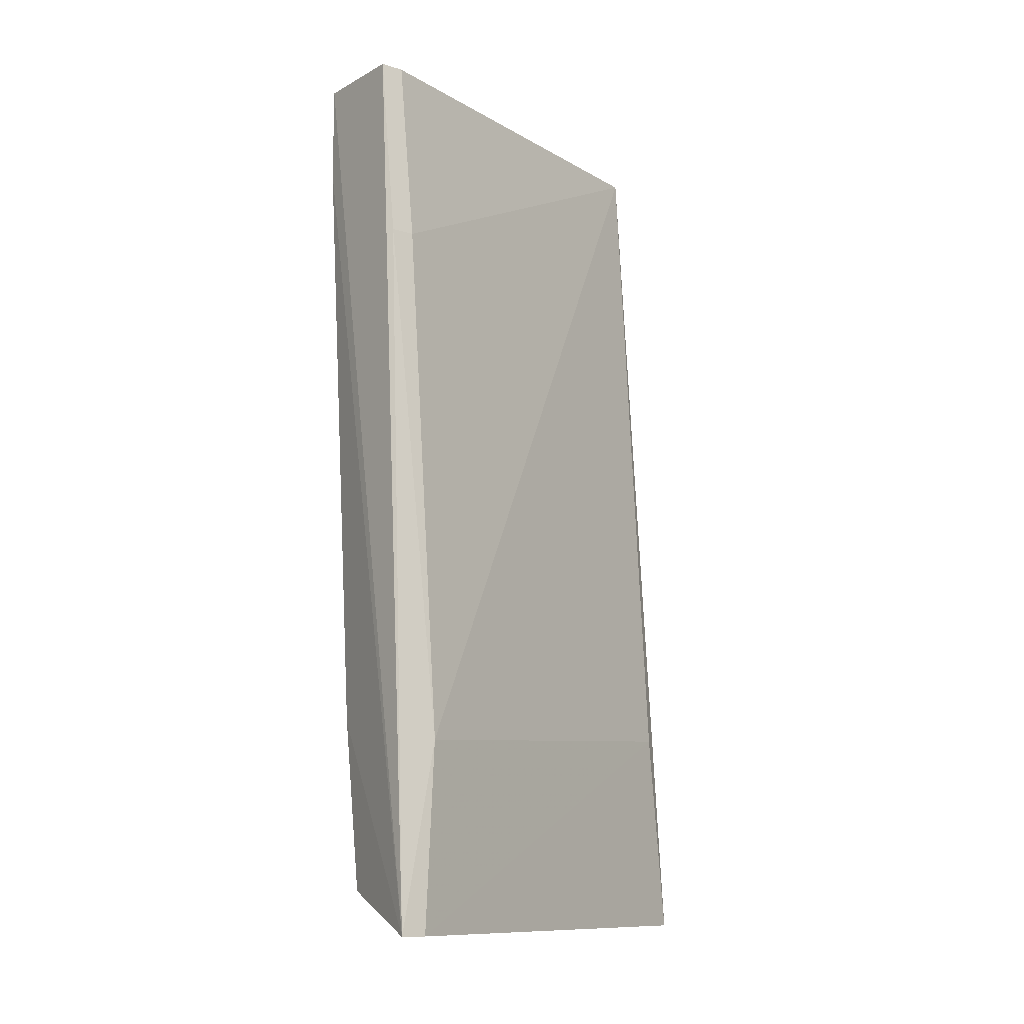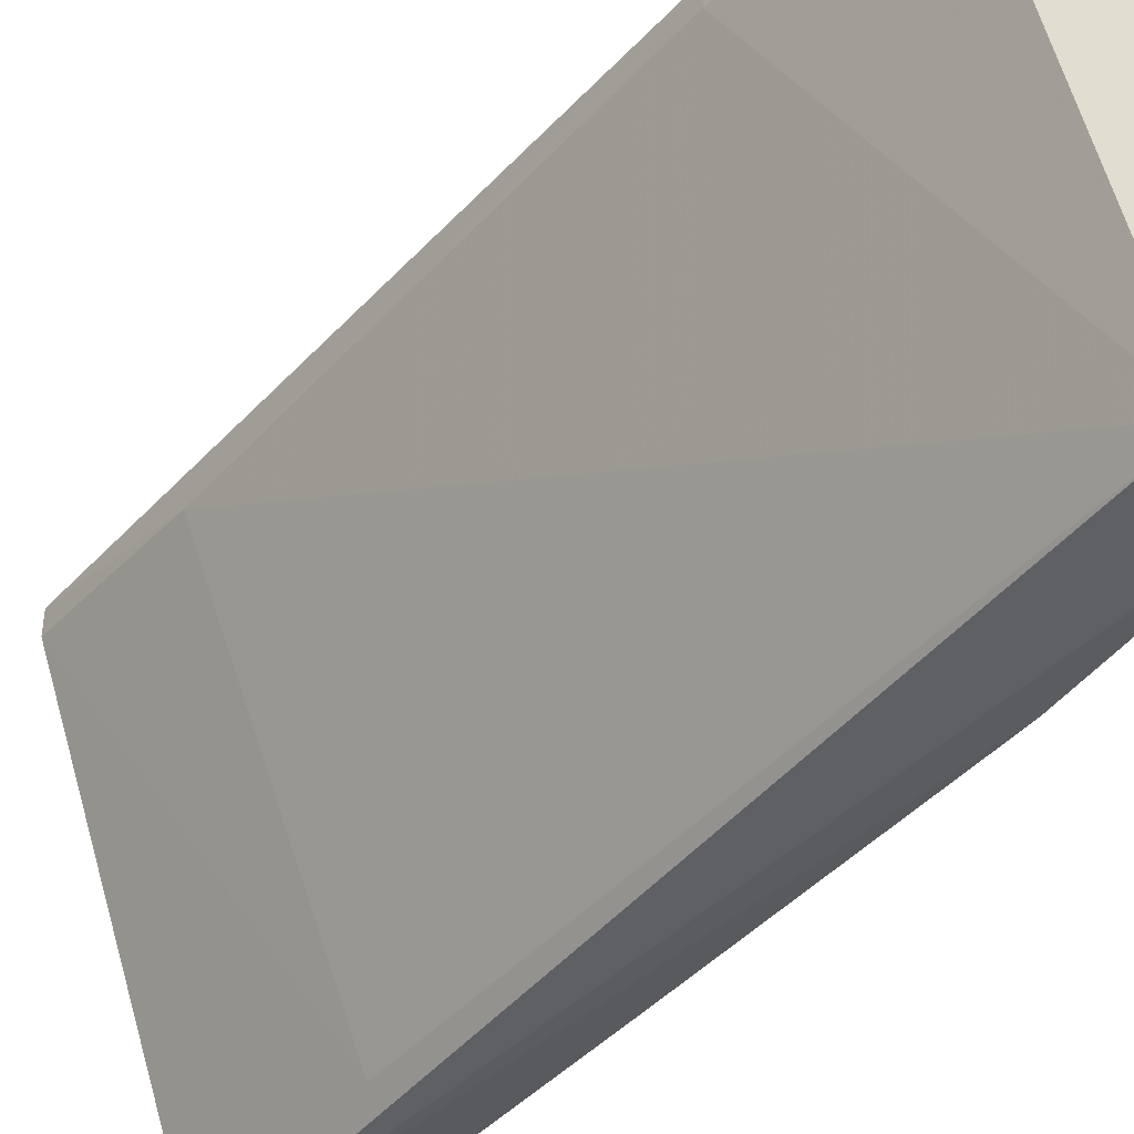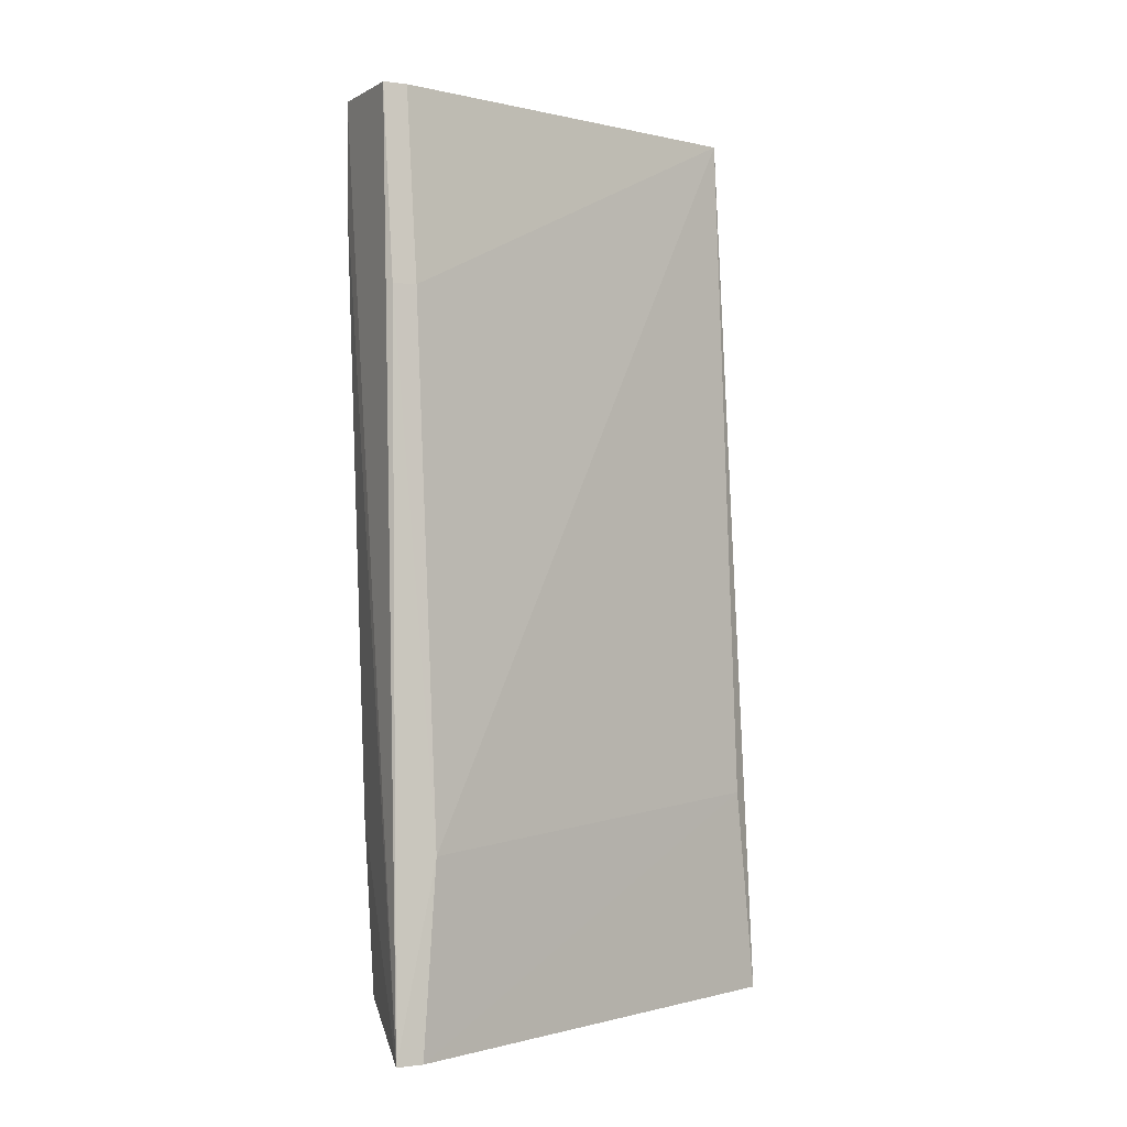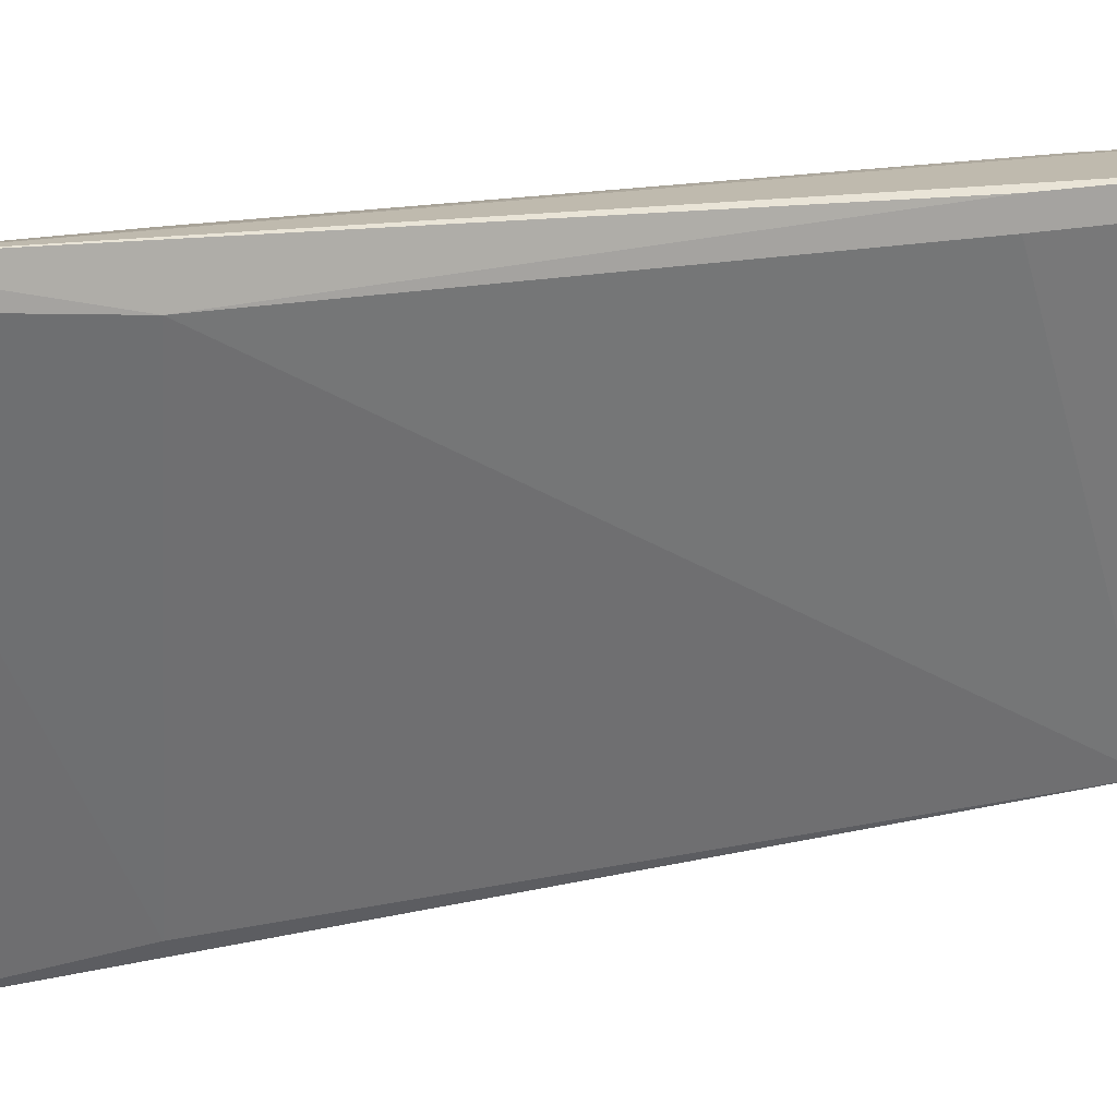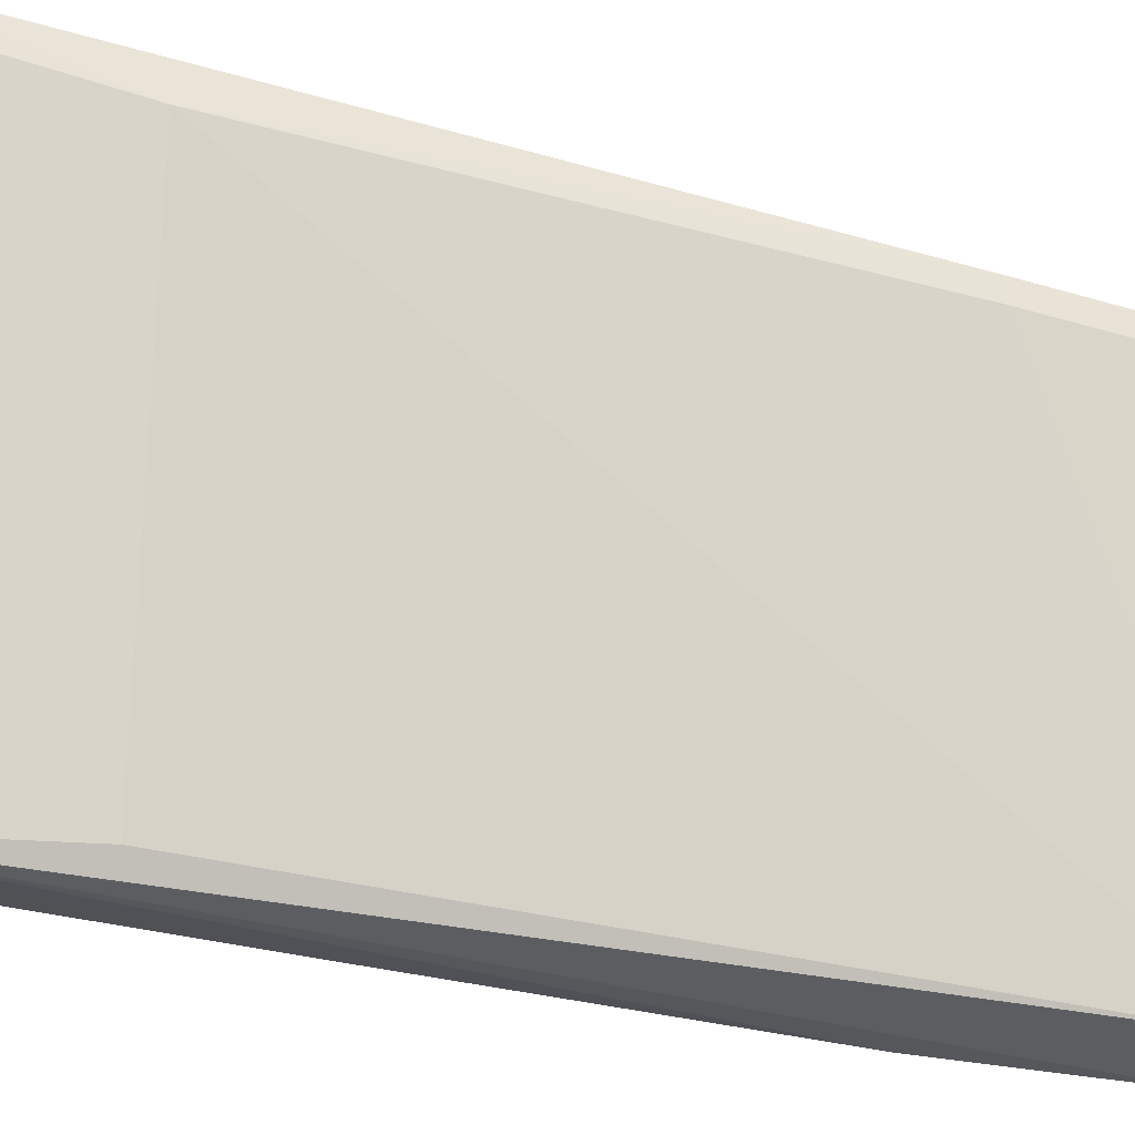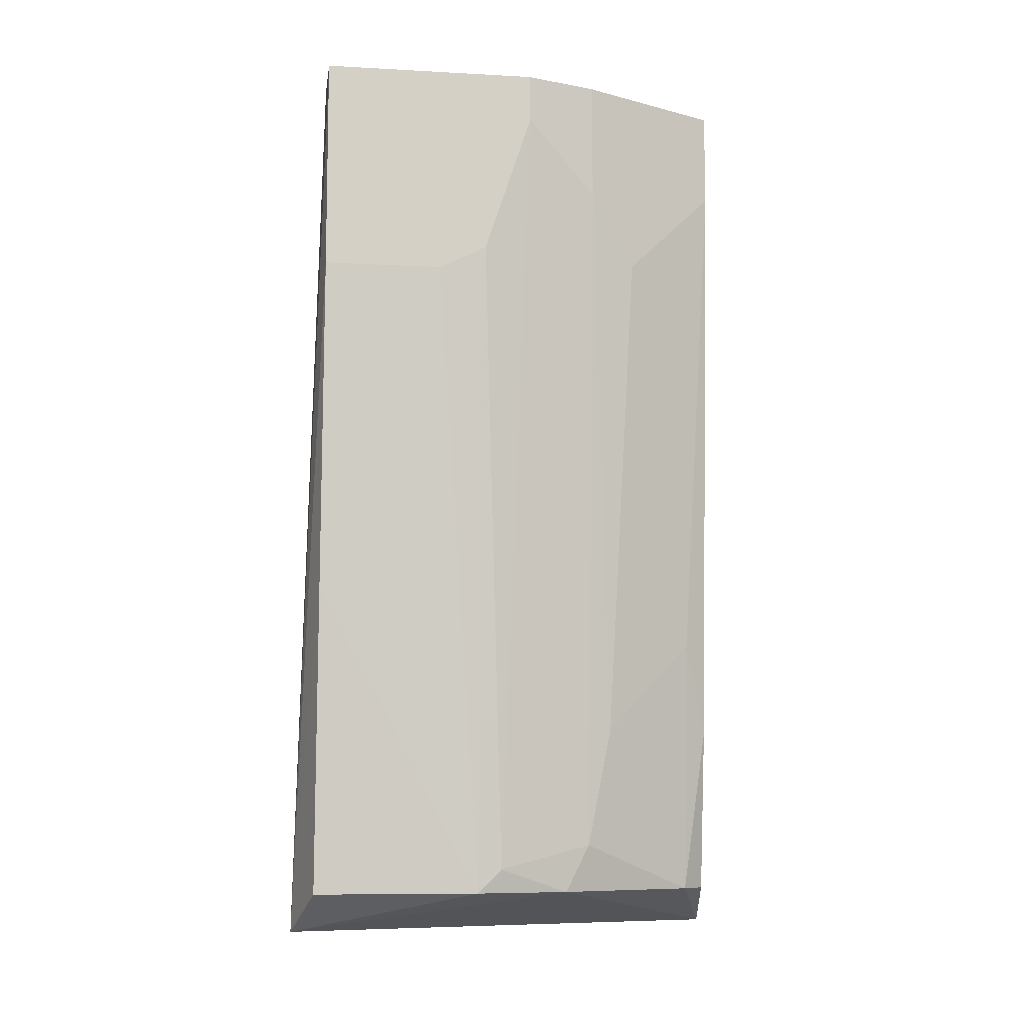
<metadata>
{"format":"obj","ext":"obj","renderer":"f3d","projection":"perspective","resolution":1024,"background":"white","views":[{"elev":-11.2,"azim":52.2,"up":"+Y"},{"elev":-42.2,"azim":146.9,"up":"+Z"},{"elev":-0.1,"azim":63.5,"up":"+Y"},{"elev":15.9,"azim":69.3,"up":"+Z"},{"elev":-36.2,"azim":75.7,"up":"+Z"},{"elev":-9.2,"azim":-98.2,"up":"+Y"}]}
</metadata>
<code>
v -0.3414 -0.1809 0.04315
v -0.2731 0.2287 0.1683
v -0.2731 0.2287 0.1569
v -0.233 -0.2004 0.1656
v -0.33 0.2287 -0.03651
v -0.3186 0.2287 0.1683
v -0.3078 -0.2004 -0.04623
v -0.3641 0.2287 -0.03651
v -0.2959 -0.1809 0.1569
v -0.3641 0.2059 0.06591
v -0.3414 -0.1809 -0.03651
v -0.33 -0.1013 0.1114
v -0.233 -0.2004 0.178
v -0.239 -0.1127 0.1569
v -0.3641 0.1263 -0.03651
v -0.3072 -0.1013 -0.03651
v -0.2959 -0.1013 0.1683
v -0.3414 0.1376 0.1228
v -0.2617 0.1376 0.1569
v -0.3527 0.2287 0.1
v -0.3641 0.1376 0.04315
v -0.33 -0.1809 0.08866
v -0.3186 0.1831 0.1683
v -0.3414 -0.1696 0.05454
v -0.3527 0.1718 0.1
v -0.2845 -0.1809 0.1683
v -0.33 -0.1582 0.1
v -0.3641 0.2287 0.06591
v -0.2617 0.1376 0.1683
v -0.3072 -0.05575 0.1569
v -0.3641 0.1263 0.02039
v -0.3527 -0.03298 -0.03651
f 31 15 32
f 2 3 5
f 2 5 6
f 5 7 8
f 6 5 8
f 7 1 11
f 2 6 13
f 7 4 13
f 13 4 14
f 8 7 15
f 10 8 15
f 4 7 16
f 7 5 16
f 5 14 16
f 14 4 16
f 3 2 19
f 5 3 19
f 14 5 19
f 6 8 20
f 10 15 21
f 1 7 22
f 7 13 22
f 13 9 22
f 13 6 23
f 17 13 23
f 18 12 23
f 6 20 23
f 21 1 24
f 10 21 24
f 1 22 24
f 12 18 25
f 20 10 25
f 18 23 25
f 23 20 25
f 10 24 25
f 9 13 26
f 17 9 26
f 13 17 26
f 9 12 27
f 22 9 27
f 24 22 27
f 12 25 27
f 25 24 27
f 8 10 28
f 20 8 28
f 10 20 28
f 2 13 29
f 13 14 29
f 19 2 29
f 14 19 29
f 12 9 30
f 9 17 30
f 23 12 30
f 17 23 30
f 1 21 31
f 21 15 31
f 11 1 32
f 7 11 32
f 15 7 32
f 1 31 32

</code>
